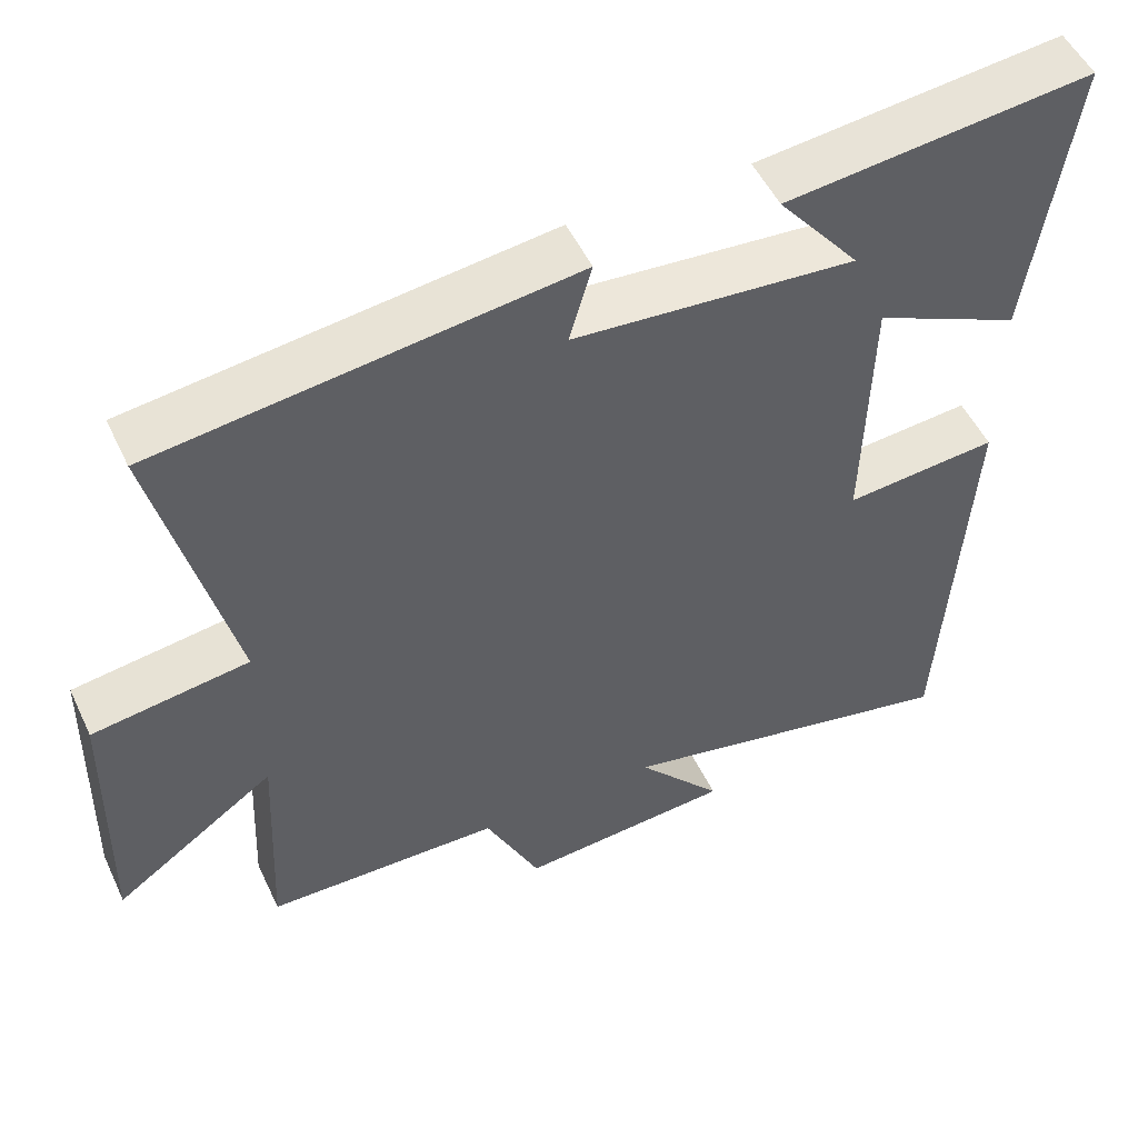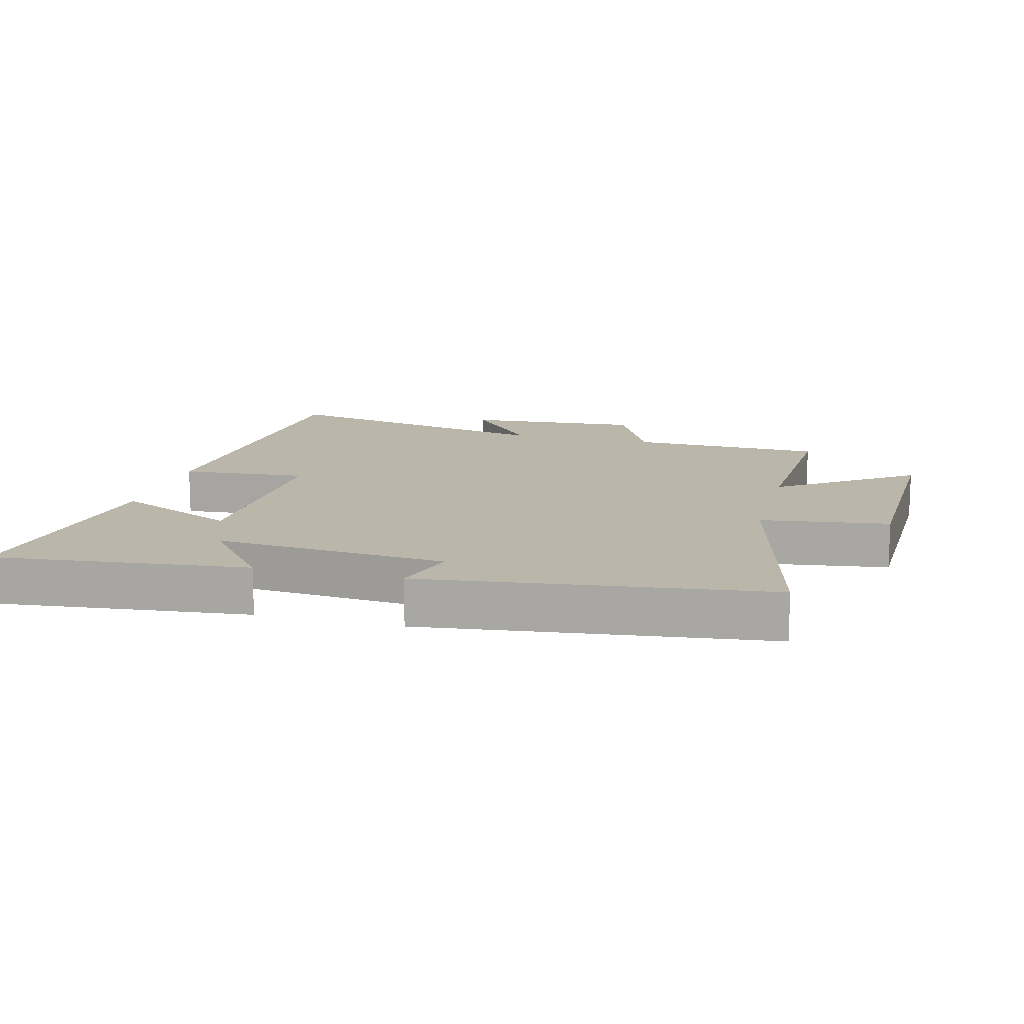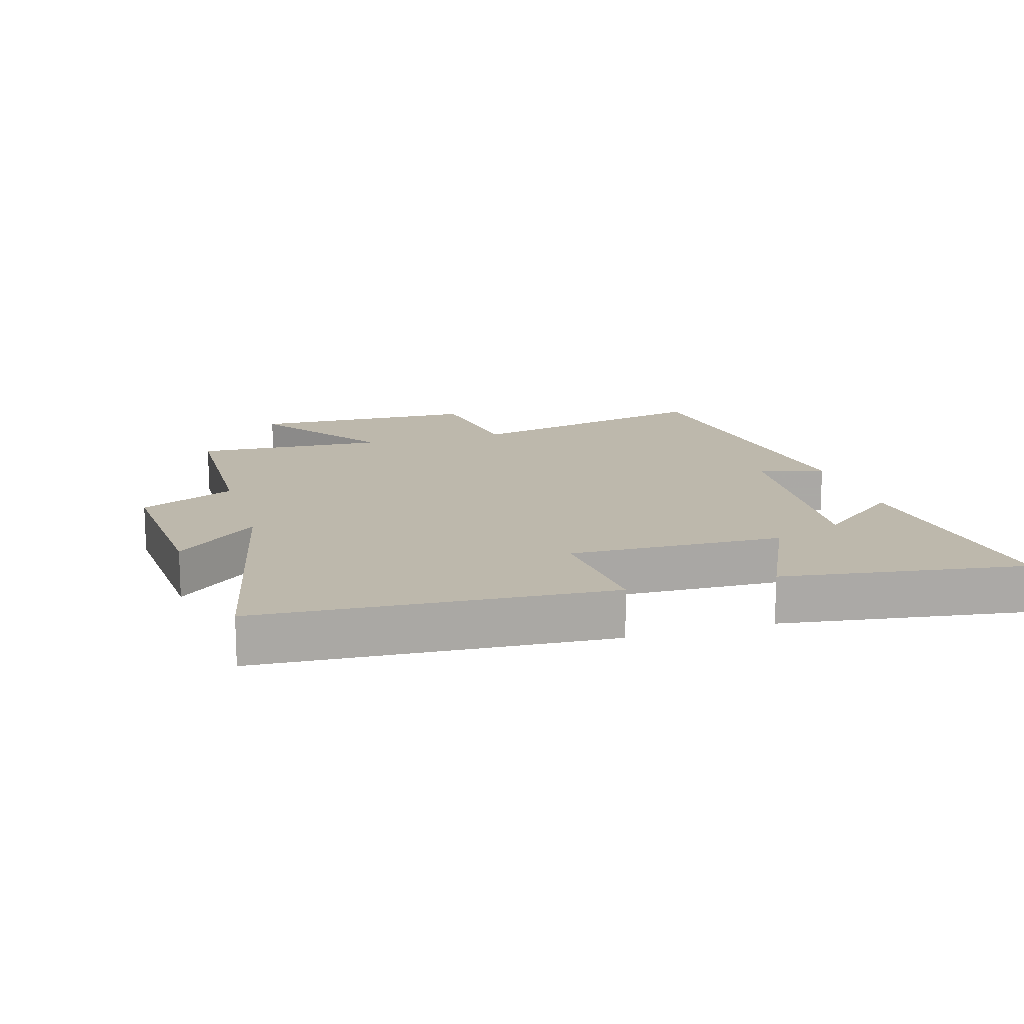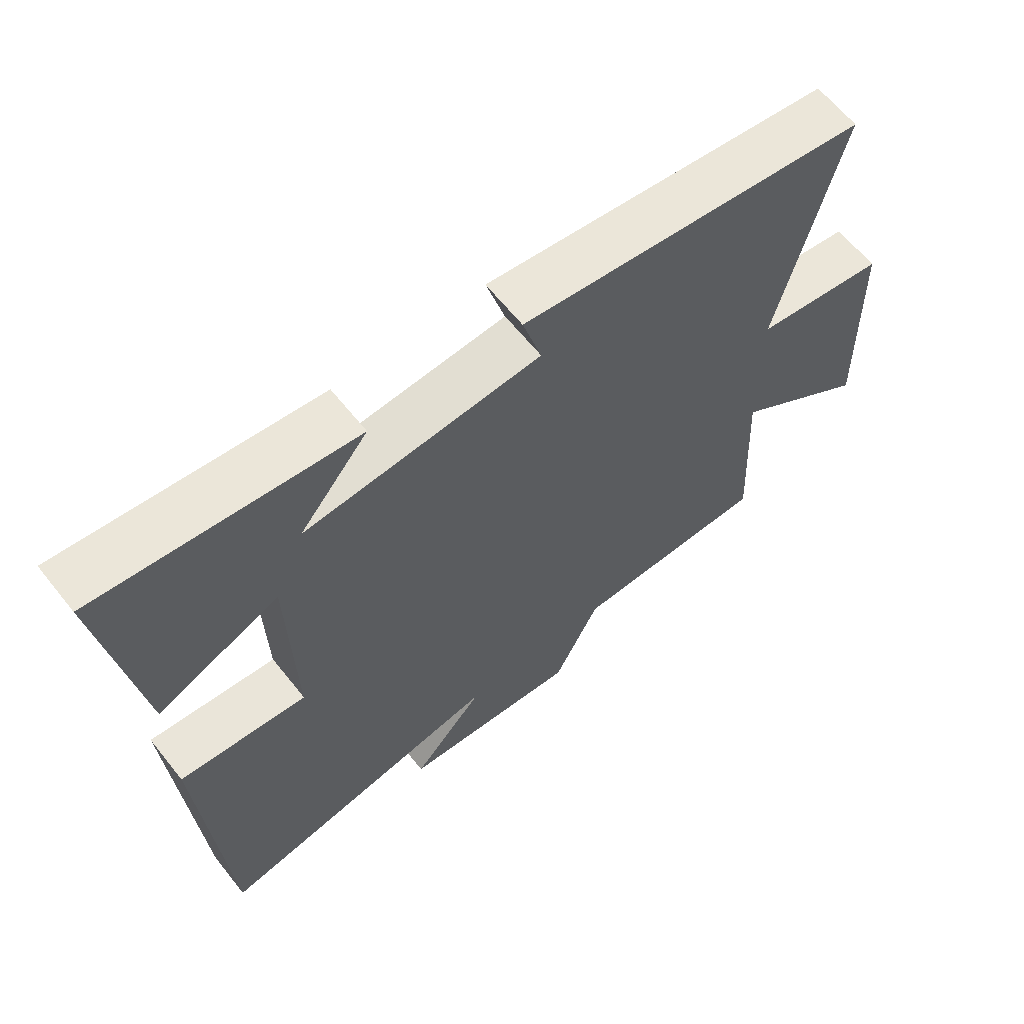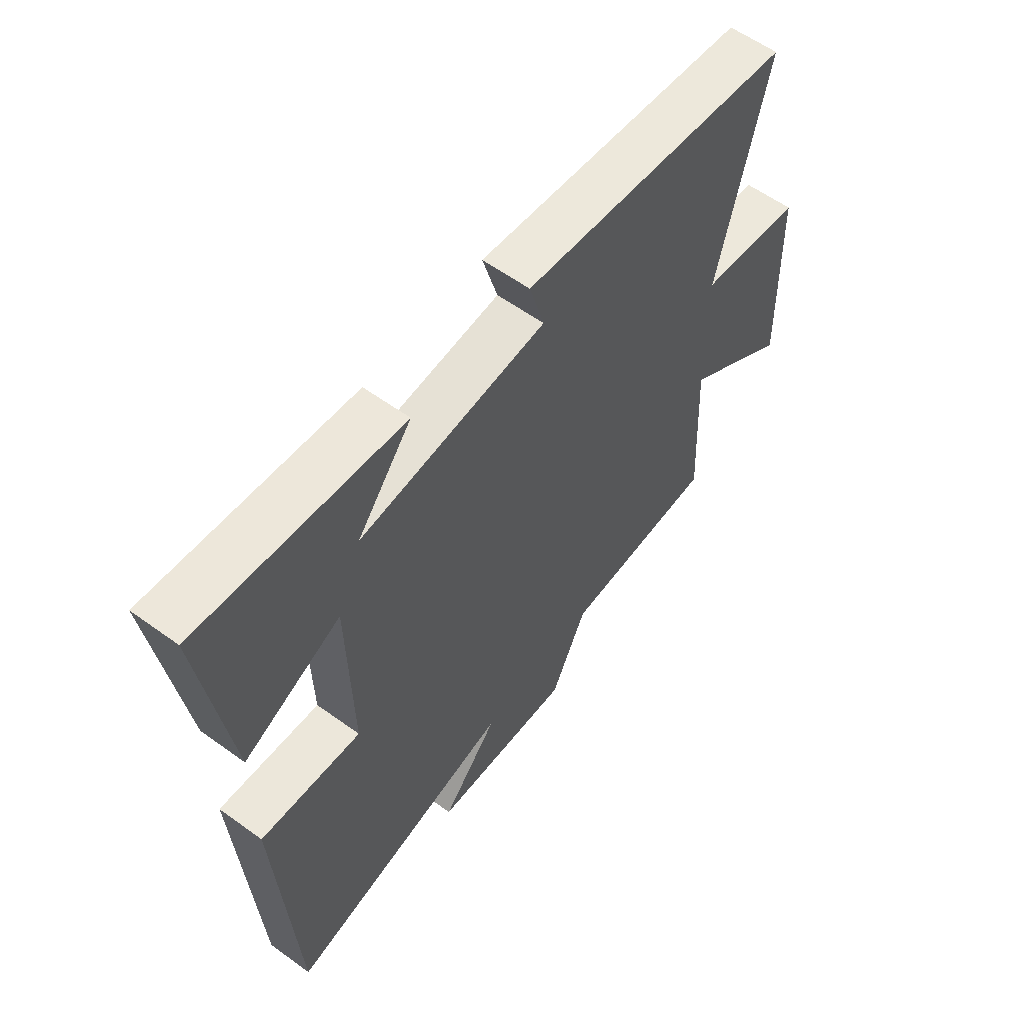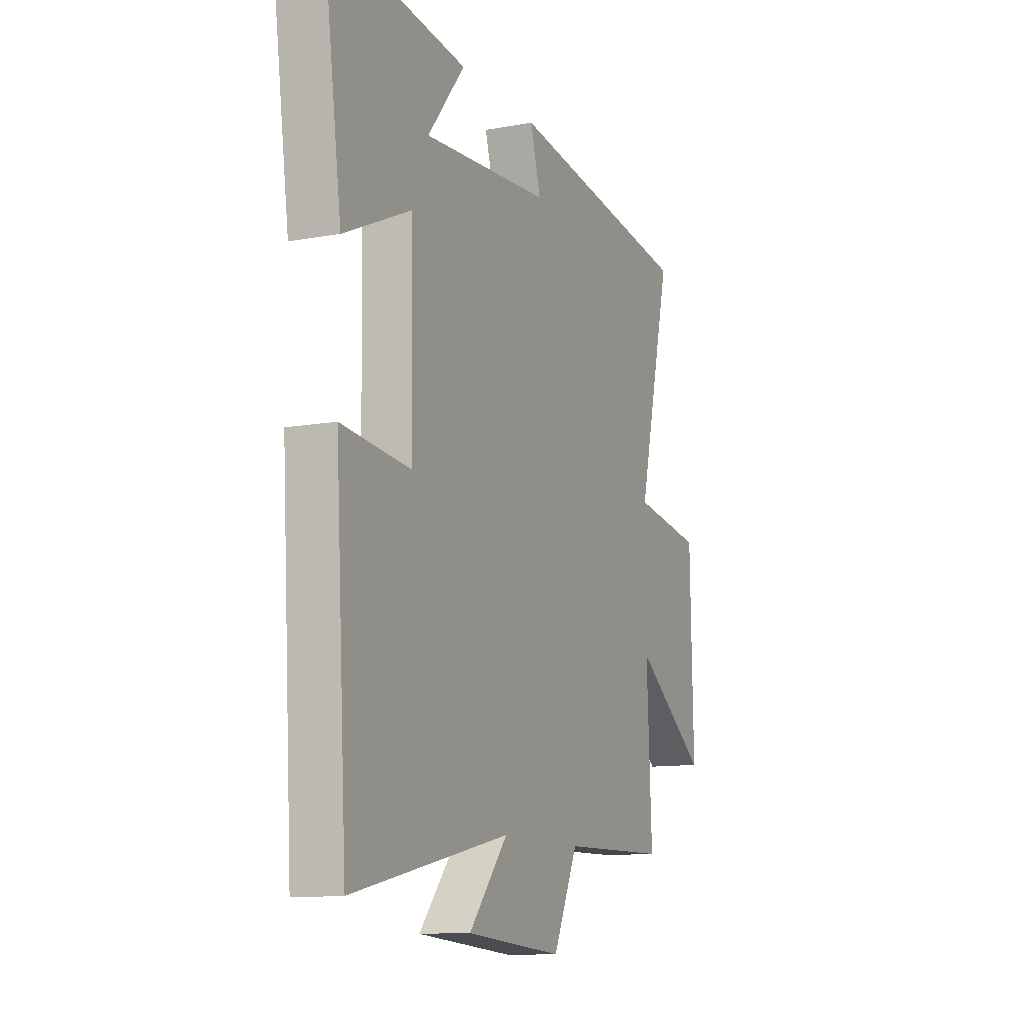
<metadata>
{"format":"obj","ext":"obj","renderer":"f3d","projection":"perspective","resolution":1024,"background":"white","views":[{"elev":51.6,"azim":155.1,"up":"+Z"},{"elev":13.8,"azim":14.6,"up":"+Y"},{"elev":14.8,"azim":-106.4,"up":"+Y"},{"elev":63.3,"azim":-38.5,"up":"+Z"},{"elev":58.7,"azim":-53.2,"up":"+Z"},{"elev":-11.6,"azim":-66.2,"up":"+Z"}]}
</metadata>
<code>
v -0.553 0.07 0.542
v -0.161 0.07 0.5
v -0.266 0.07 0.369
v 0.094 0.07 0.399
v 0.065 0.07 0.5
v 0.596 0.07 0.434
v 0.5 0.07 0.039
v 0.699 0.07 0.011
v 0.707 0.07 -0.343
v 0.5 0.07 -0.197
v 0.514 0.07 -0.493
v 0.213 0.07 -0.5
v 0.143 0.07 -0.648
v -0.131 0.07 -0.628
v -0.021 0.07 -0.5
v -0.467 0.07 -0.597
v -0.5 0.07 -0.058
v -0.304 0.07 -0.075
v -0.312 0.07 0.255
v -0.5 0.07 0.168
v -0.553 0 0.542
v -0.161 0 0.5
v -0.266 0 0.369
v 0.094 0 0.399
v 0.065 0 0.5
v 0.596 0 0.434
v 0.5 0 0.039
v 0.699 0 0.011
v 0.707 0 -0.343
v 0.5 0 -0.197
v 0.514 0 -0.493
v 0.213 0 -0.5
v 0.143 0 -0.648
v -0.131 0 -0.628
v -0.021 0 -0.5
v -0.467 0 -0.597
v -0.5 0 -0.058
v -0.304 0 -0.075
v -0.312 0 0.255
v -0.5 0 0.168
f 19 20 1
f 15 16 17 18
f 15 18 19
f 12 13 14 15
f 12 15 19
f 11 12 19
f 10 11 19
f 7 8 9 10
f 7 10 19
f 4 5 6 7
f 3 4 7 19
f 1 2 3
f 1 3 19
f 21 40 39
f 38 37 36 35
f 39 38 35
f 35 34 33 32
f 39 35 32
f 39 32 31
f 39 31 30
f 30 29 28 27
f 39 30 27
f 27 26 25 24
f 39 27 24 23
f 23 22 21
f 39 23 21
f 1 21 22 2
f 2 22 23 3
f 3 23 24 4
f 4 24 25 5
f 5 25 26 6
f 6 26 27 7
f 7 27 28 8
f 8 28 29 9
f 9 29 30 10
f 10 30 31 11
f 11 31 32 12
f 12 32 33 13
f 13 33 34 14
f 14 34 35 15
f 15 35 36 16
f 16 36 37 17
f 17 37 38 18
f 18 38 39 19
f 19 39 40 20
f 20 40 21 1

</code>
